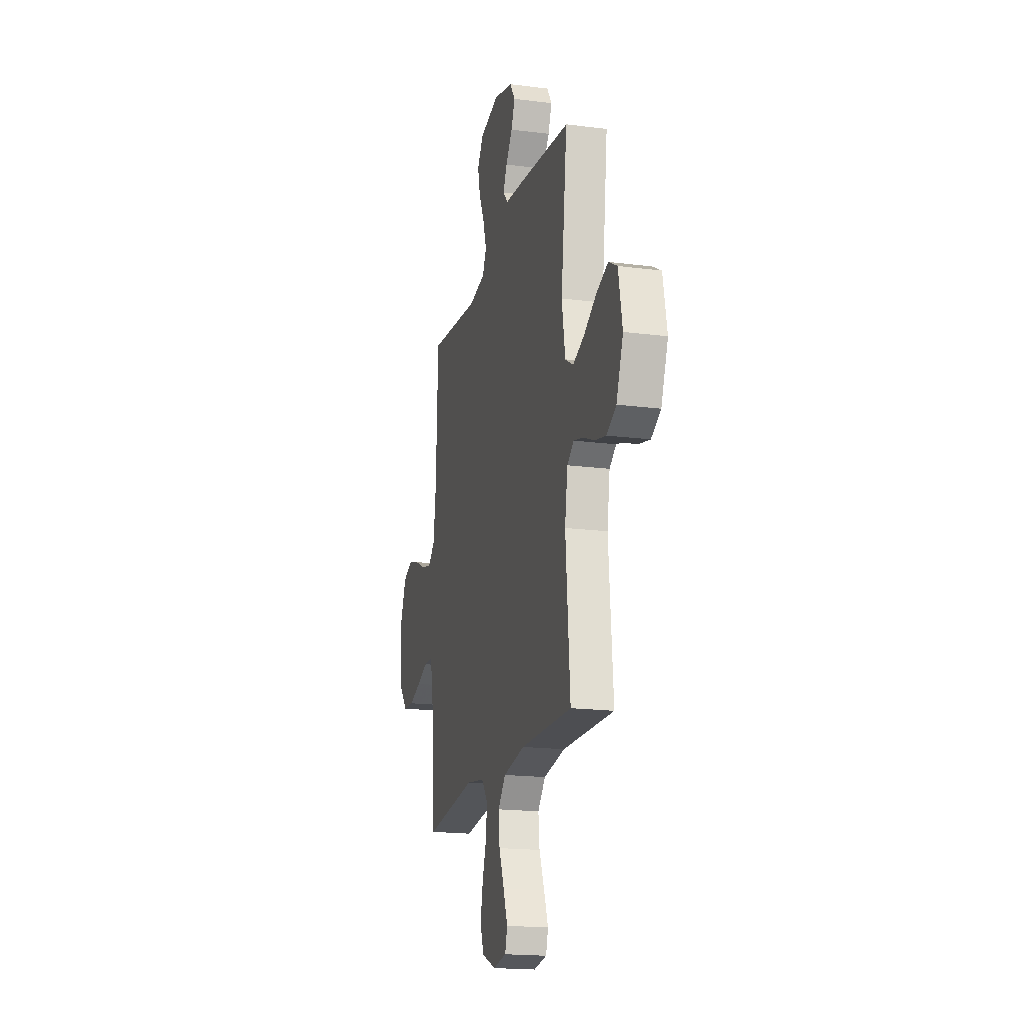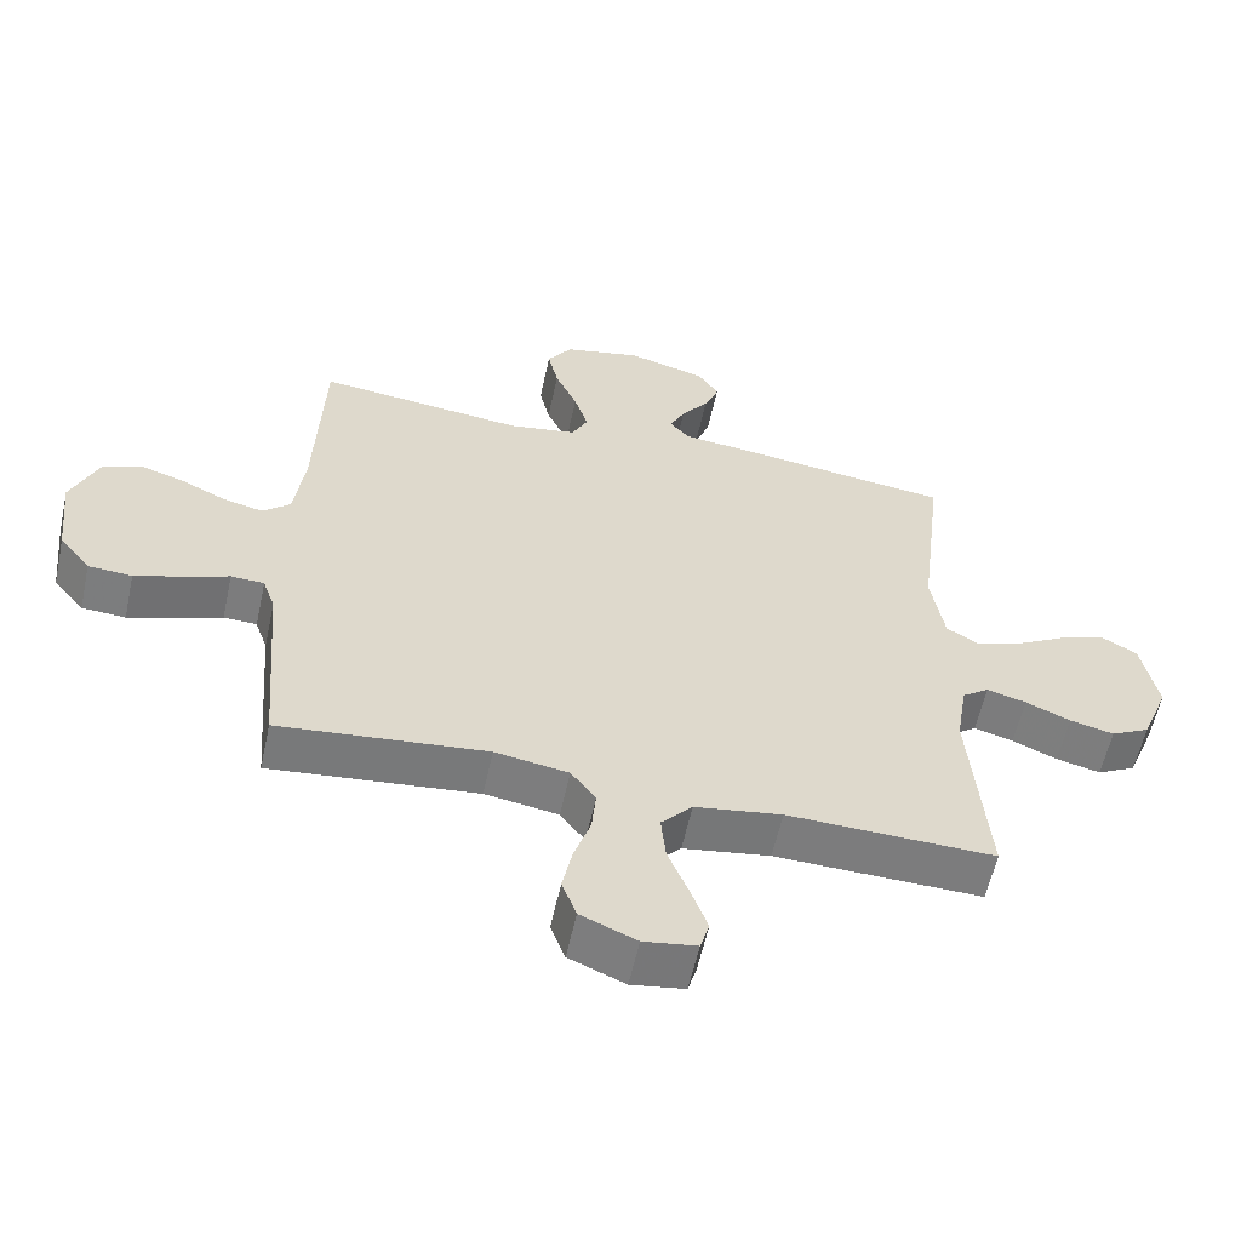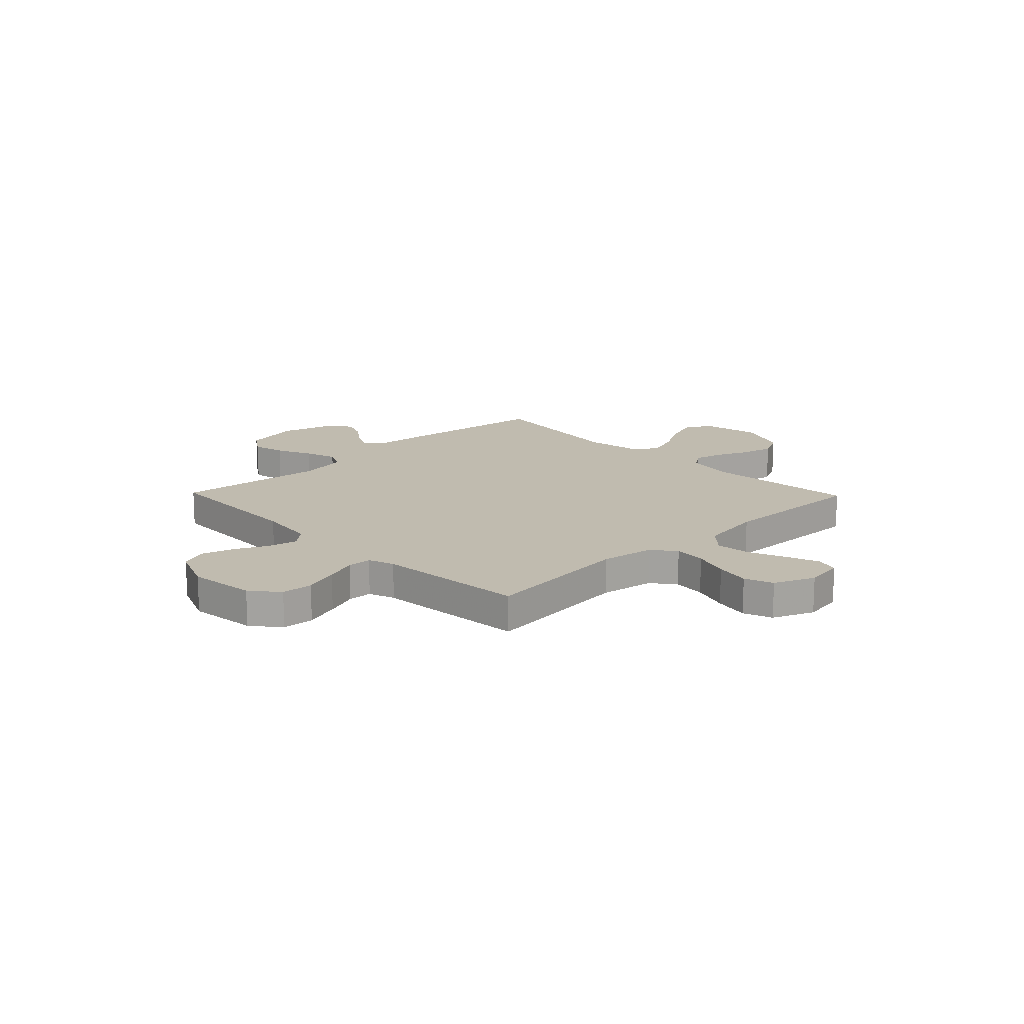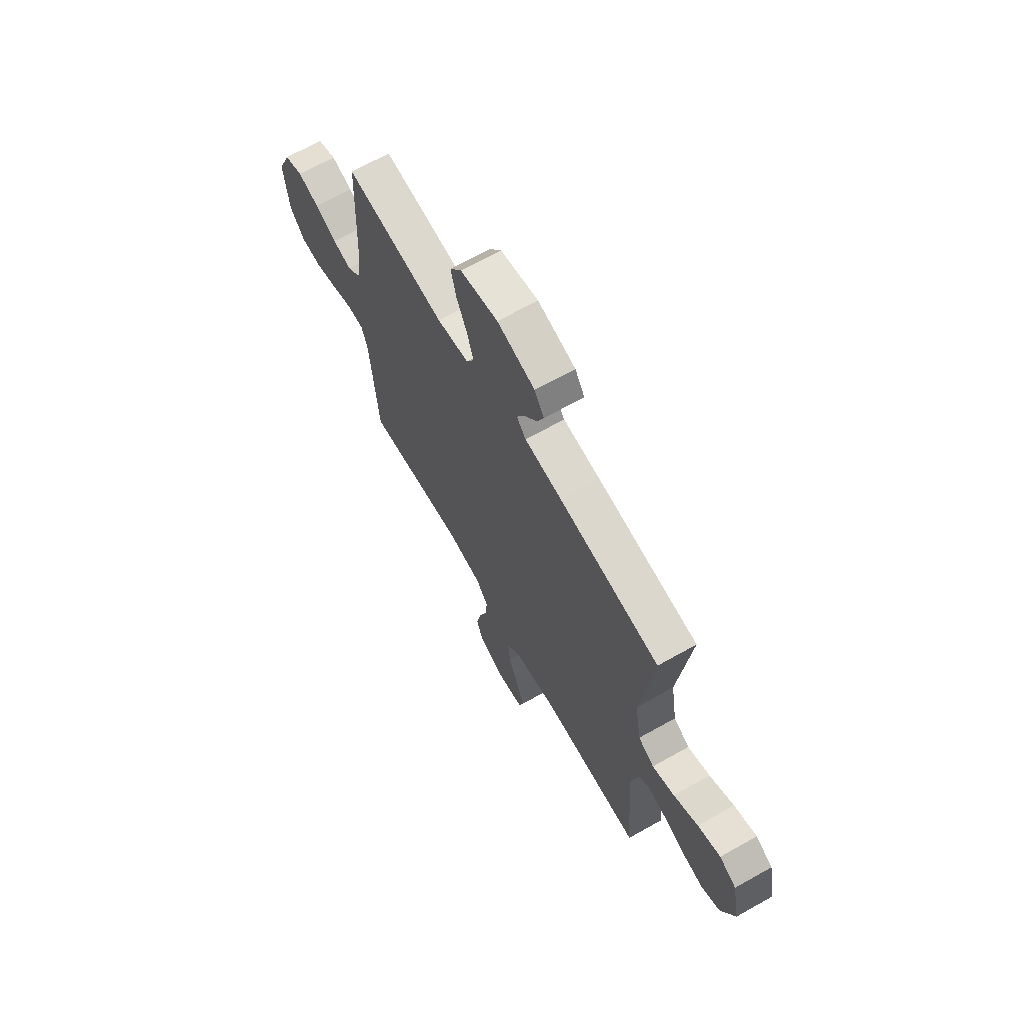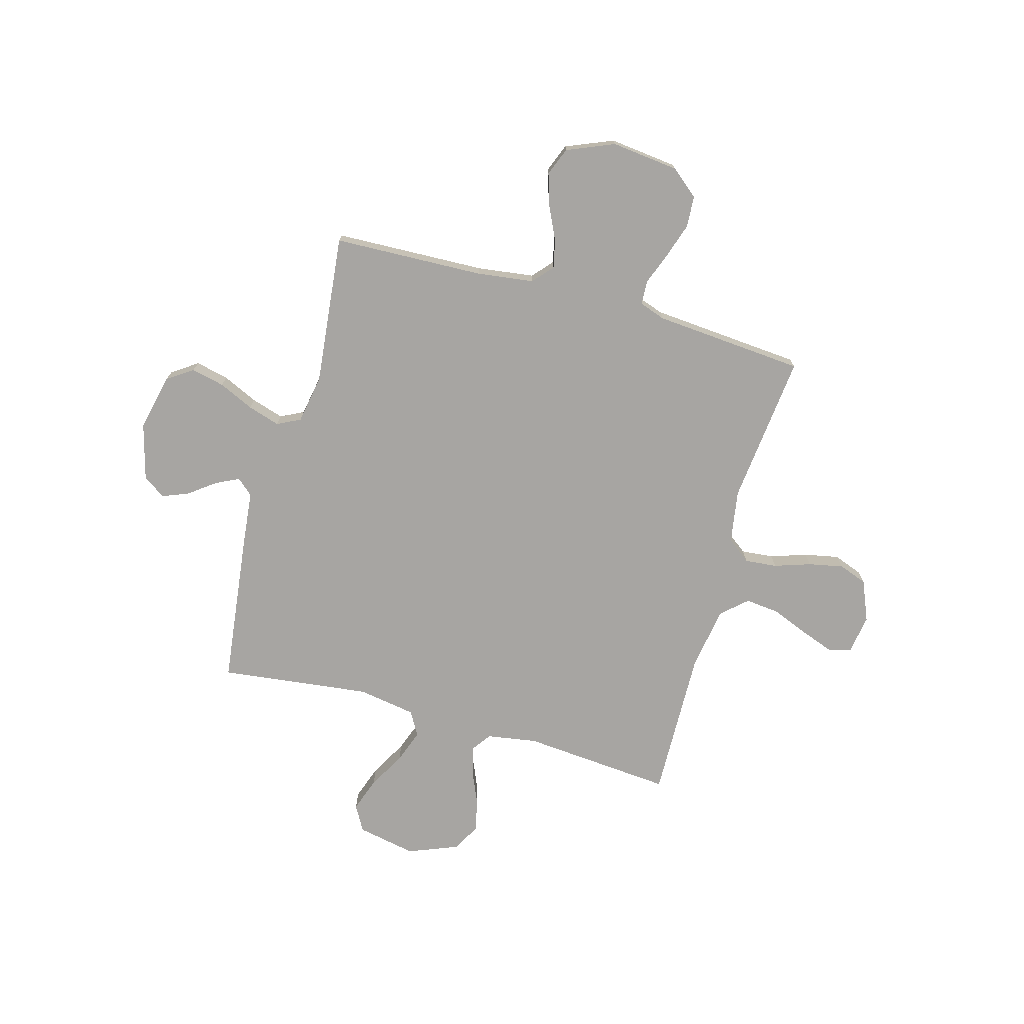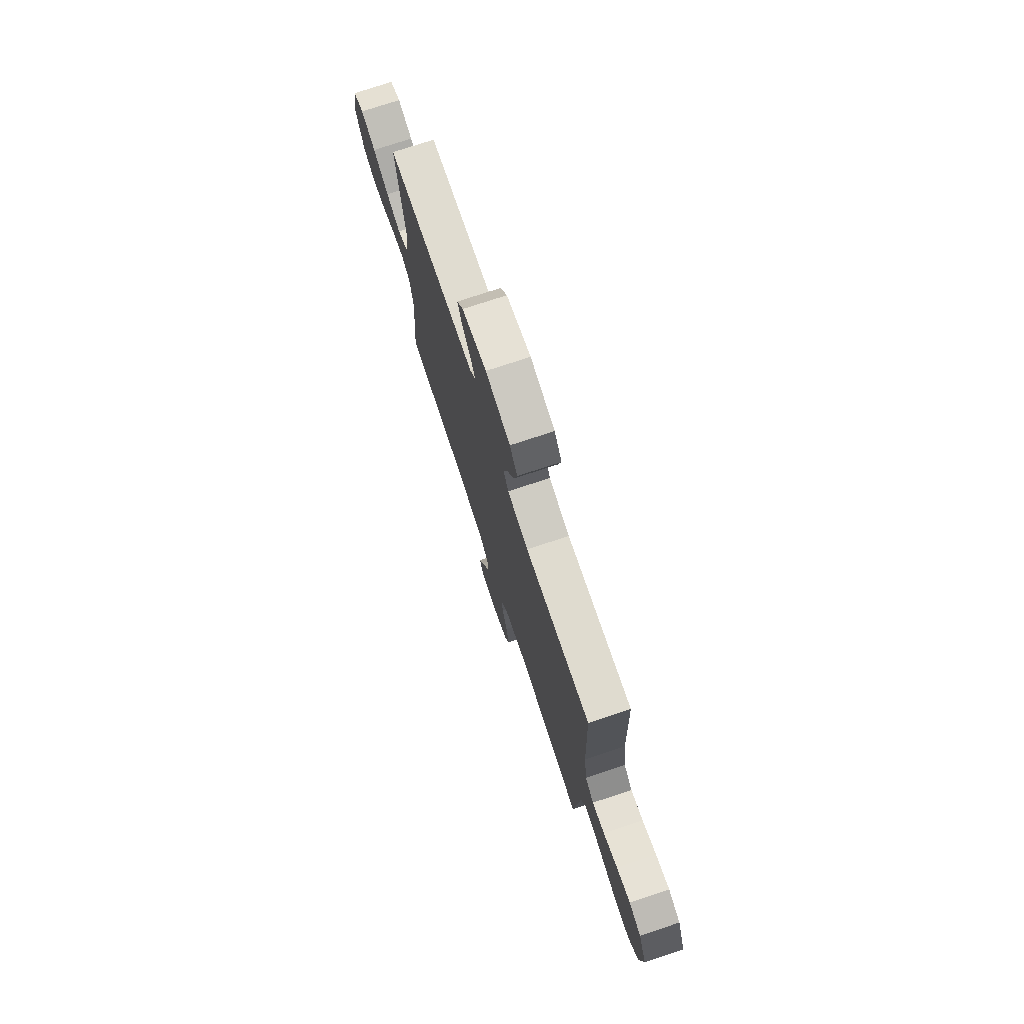
<metadata>
{"format":"obj","ext":"obj","renderer":"f3d","projection":"perspective","resolution":1024,"background":"white","views":[{"elev":-18.5,"azim":-103.9,"up":"+Z"},{"elev":-58.6,"azim":167.7,"up":"+Z"},{"elev":16.1,"azim":136.0,"up":"+Y"},{"elev":67.4,"azim":-119.4,"up":"+Z"},{"elev":-73.9,"azim":74.4,"up":"+Y"},{"elev":75.6,"azim":71.7,"up":"+Z"}]}
</metadata>
<code>
v 0.5 0.07 0.5
v 0.511 0.07 0.2
v 0.526 0.07 0.087
v 0.566 0.07 0.052
v 0.623 0.07 0.065
v 0.688 0.07 0.096
v 0.752 0.07 0.116
v 0.808 0.07 0.094
v 0.847 0.07 0
v 0.832 0.07 -0.134
v 0.787 0.07 -0.189
v 0.724 0.07 -0.193
v 0.654 0.07 -0.17
v 0.59 0.07 -0.146
v 0.542 0.07 -0.148
v 0.524 0.07 -0.2
v 0.5 0.07 -0.5
v 0.2 0.07 -0.468
v 0.094 0.07 -0.485
v 0.058 0.07 -0.532
v 0.064 0.07 -0.596
v 0.088 0.07 -0.668
v 0.102 0.07 -0.737
v 0.081 0.07 -0.794
v 0 0.07 -0.828
v -0.077 0.07 -0.816
v -0.09 0.07 -0.771
v -0.066 0.07 -0.705
v -0.036 0.07 -0.631
v -0.029 0.07 -0.563
v -0.074 0.07 -0.513
v -0.2 0.07 -0.493
v -0.5 0.07 -0.5
v -0.475 0.07 -0.2
v -0.491 0.07 -0.1
v -0.53 0.07 -0.072
v -0.587 0.07 -0.087
v -0.652 0.07 -0.115
v -0.716 0.07 -0.13
v -0.772 0.07 -0.101
v -0.812 0.07 0
v -0.789 0.07 0.117
v -0.738 0.07 0.146
v -0.67 0.07 0.122
v -0.597 0.07 0.081
v -0.531 0.07 0.057
v -0.483 0.07 0.085
v -0.464 0.07 0.2
v -0.5 0.07 0.5
v -0.2 0.07 0.537
v -0.088 0.07 0.549
v -0.06 0.07 0.581
v -0.082 0.07 0.627
v -0.121 0.07 0.679
v -0.142 0.07 0.731
v -0.113 0.07 0.776
v 0 0.07 0.807
v 0.113 0.07 0.782
v 0.148 0.07 0.731
v 0.133 0.07 0.665
v 0.101 0.07 0.595
v 0.081 0.07 0.531
v 0.104 0.07 0.485
v 0.2 0.07 0.468
v 0.5 0 0.5
v 0.511 0 0.2
v 0.526 0 0.087
v 0.566 0 0.052
v 0.623 0 0.065
v 0.688 0 0.096
v 0.752 0 0.116
v 0.808 0 0.094
v 0.847 0 0
v 0.832 0 -0.134
v 0.787 0 -0.189
v 0.724 0 -0.193
v 0.654 0 -0.17
v 0.59 0 -0.146
v 0.542 0 -0.148
v 0.524 0 -0.2
v 0.5 0 -0.5
v 0.2 0 -0.468
v 0.094 0 -0.485
v 0.058 0 -0.532
v 0.064 0 -0.596
v 0.088 0 -0.668
v 0.102 0 -0.737
v 0.081 0 -0.794
v 0 0 -0.828
v -0.077 0 -0.816
v -0.09 0 -0.771
v -0.066 0 -0.705
v -0.036 0 -0.631
v -0.029 0 -0.563
v -0.074 0 -0.513
v -0.2 0 -0.493
v -0.5 0 -0.5
v -0.475 0 -0.2
v -0.491 0 -0.1
v -0.53 0 -0.072
v -0.587 0 -0.087
v -0.652 0 -0.115
v -0.716 0 -0.13
v -0.772 0 -0.101
v -0.812 0 0
v -0.789 0 0.117
v -0.738 0 0.146
v -0.67 0 0.122
v -0.597 0 0.081
v -0.531 0 0.057
v -0.483 0 0.085
v -0.464 0 0.2
v -0.5 0 0.5
v -0.2 0 0.537
v -0.088 0 0.549
v -0.06 0 0.581
v -0.082 0 0.627
v -0.121 0 0.679
v -0.142 0 0.731
v -0.113 0 0.776
v 0 0 0.807
v 0.113 0 0.782
v 0.148 0 0.731
v 0.133 0 0.665
v 0.101 0 0.595
v 0.081 0 0.531
v 0.104 0 0.485
v 0.2 0 0.468
f 58 59 60 61
f 58 61 62
f 57 58 62
f 56 57 62
f 53 54 55 56
f 52 53 56 62
f 51 52 62 63
f 48 49 50 51
f 47 48 51 63
f 42 43 44 45
f 42 45 46
f 41 42 46
f 40 41 46
f 37 38 39 40
f 36 37 40 46
f 35 36 46 47
f 32 33 34
f 31 32 34 35
f 26 27 28 29
f 24 25 26 29
f 24 29 30
f 21 22 23 24
f 20 21 24 30
f 19 20 30 31
f 16 17 18
f 15 16 18 19
f 11 12 13 14
f 9 10 11 14
f 9 14 15
f 8 9 15
f 5 6 7 8
f 4 5 8 15
f 3 4 15 19
f 64 1 2
f 35 47 63 64
f 19 31 35 64
f 2 3 19 64
f 125 124 123 122
f 126 125 122
f 126 122 121
f 126 121 120
f 120 119 118 117
f 126 120 117 116
f 127 126 116 115
f 115 114 113 112
f 127 115 112 111
f 109 108 107 106
f 110 109 106
f 110 106 105
f 110 105 104
f 104 103 102 101
f 110 104 101 100
f 111 110 100 99
f 98 97 96
f 99 98 96 95
f 93 92 91 90
f 93 90 89 88
f 94 93 88
f 88 87 86 85
f 94 88 85 84
f 95 94 84 83
f 82 81 80
f 83 82 80 79
f 78 77 76 75
f 78 75 74 73
f 79 78 73
f 79 73 72
f 72 71 70 69
f 79 72 69 68
f 83 79 68 67
f 66 65 128
f 128 127 111 99
f 128 99 95 83
f 128 83 67 66
f 1 65 66 2
f 2 66 67 3
f 3 67 68 4
f 4 68 69 5
f 5 69 70 6
f 6 70 71 7
f 7 71 72 8
f 8 72 73 9
f 9 73 74 10
f 10 74 75 11
f 11 75 76 12
f 12 76 77 13
f 13 77 78 14
f 14 78 79 15
f 15 79 80 16
f 16 80 81 17
f 17 81 82 18
f 18 82 83 19
f 19 83 84 20
f 20 84 85 21
f 21 85 86 22
f 22 86 87 23
f 23 87 88 24
f 24 88 89 25
f 25 89 90 26
f 26 90 91 27
f 27 91 92 28
f 28 92 93 29
f 29 93 94 30
f 30 94 95 31
f 31 95 96 32
f 32 96 97 33
f 33 97 98 34
f 34 98 99 35
f 35 99 100 36
f 36 100 101 37
f 37 101 102 38
f 38 102 103 39
f 39 103 104 40
f 40 104 105 41
f 41 105 106 42
f 42 106 107 43
f 43 107 108 44
f 44 108 109 45
f 45 109 110 46
f 46 110 111 47
f 47 111 112 48
f 48 112 113 49
f 49 113 114 50
f 50 114 115 51
f 51 115 116 52
f 52 116 117 53
f 53 117 118 54
f 54 118 119 55
f 55 119 120 56
f 56 120 121 57
f 57 121 122 58
f 58 122 123 59
f 59 123 124 60
f 60 124 125 61
f 61 125 126 62
f 62 126 127 63
f 63 127 128 64
f 64 128 65 1

</code>
